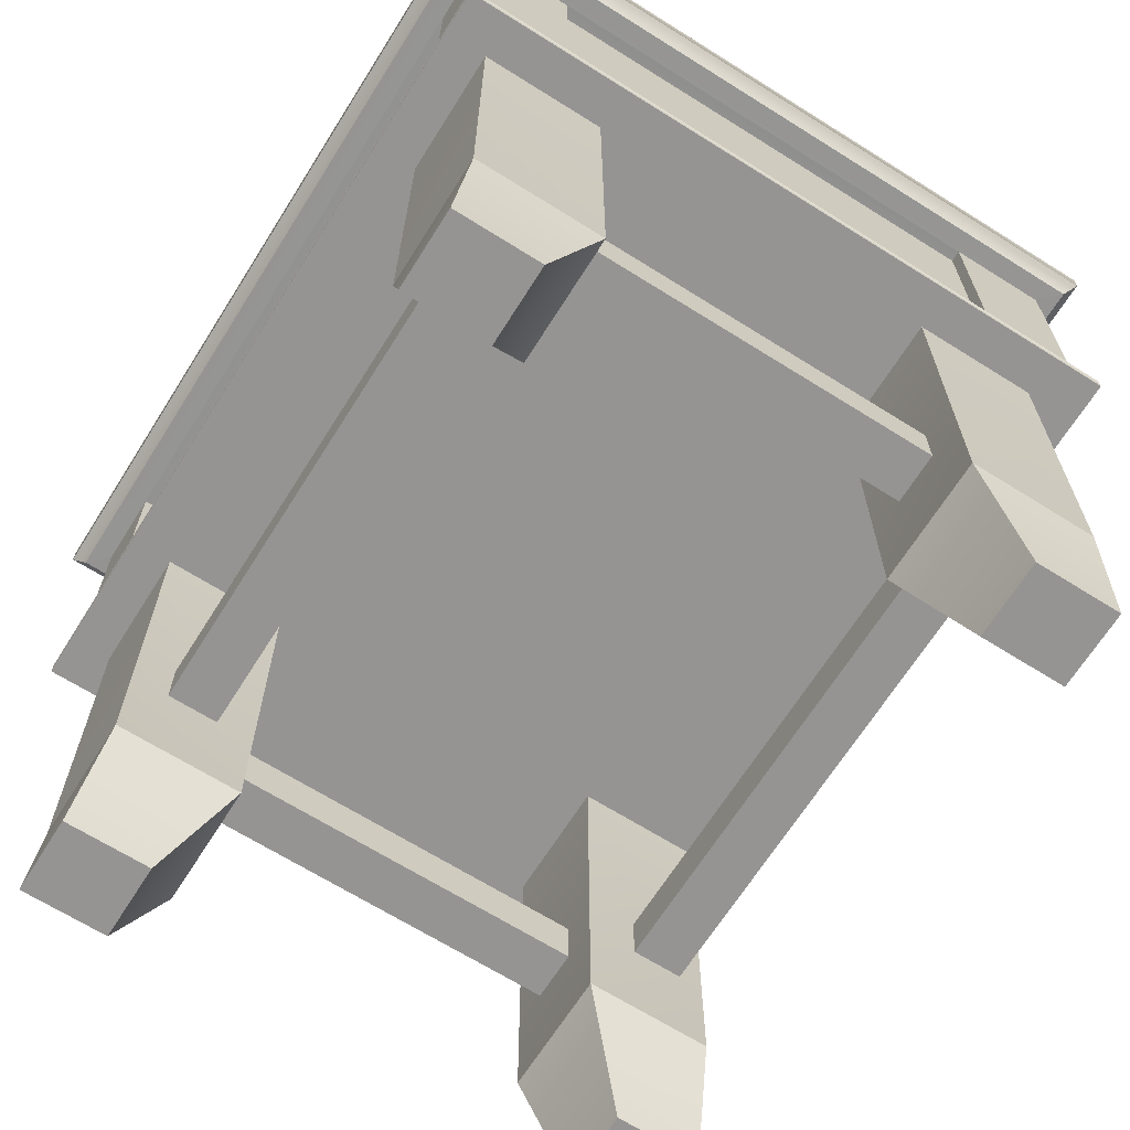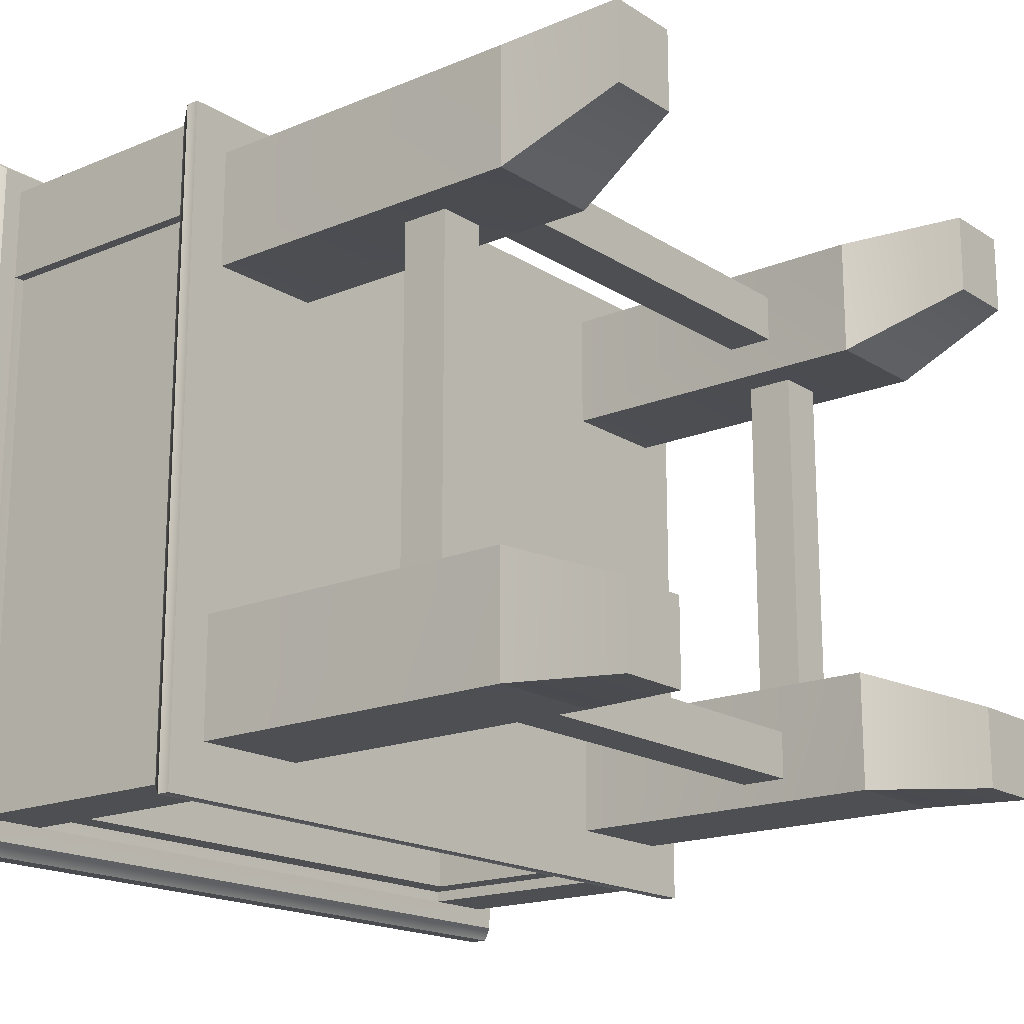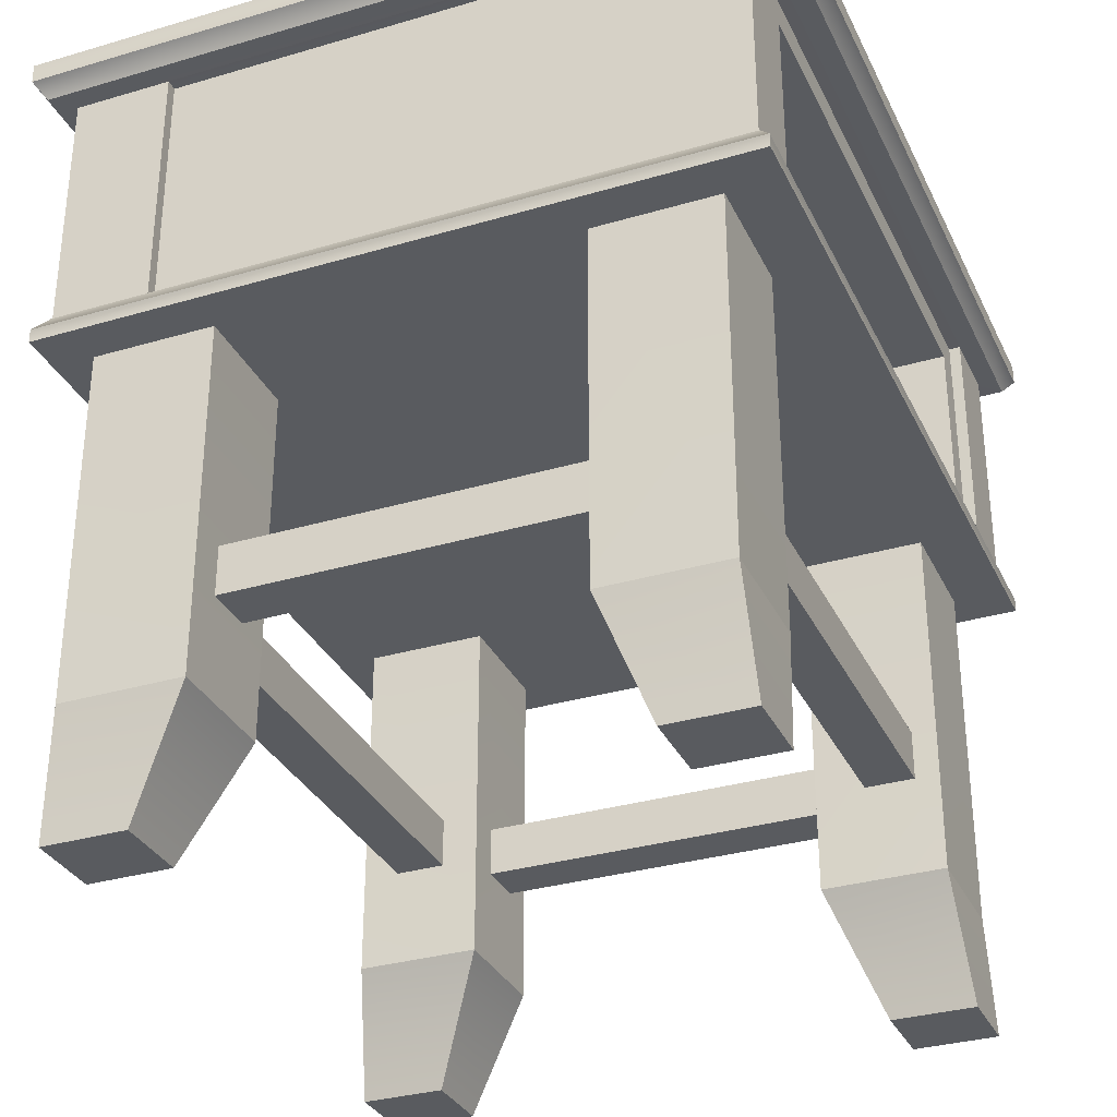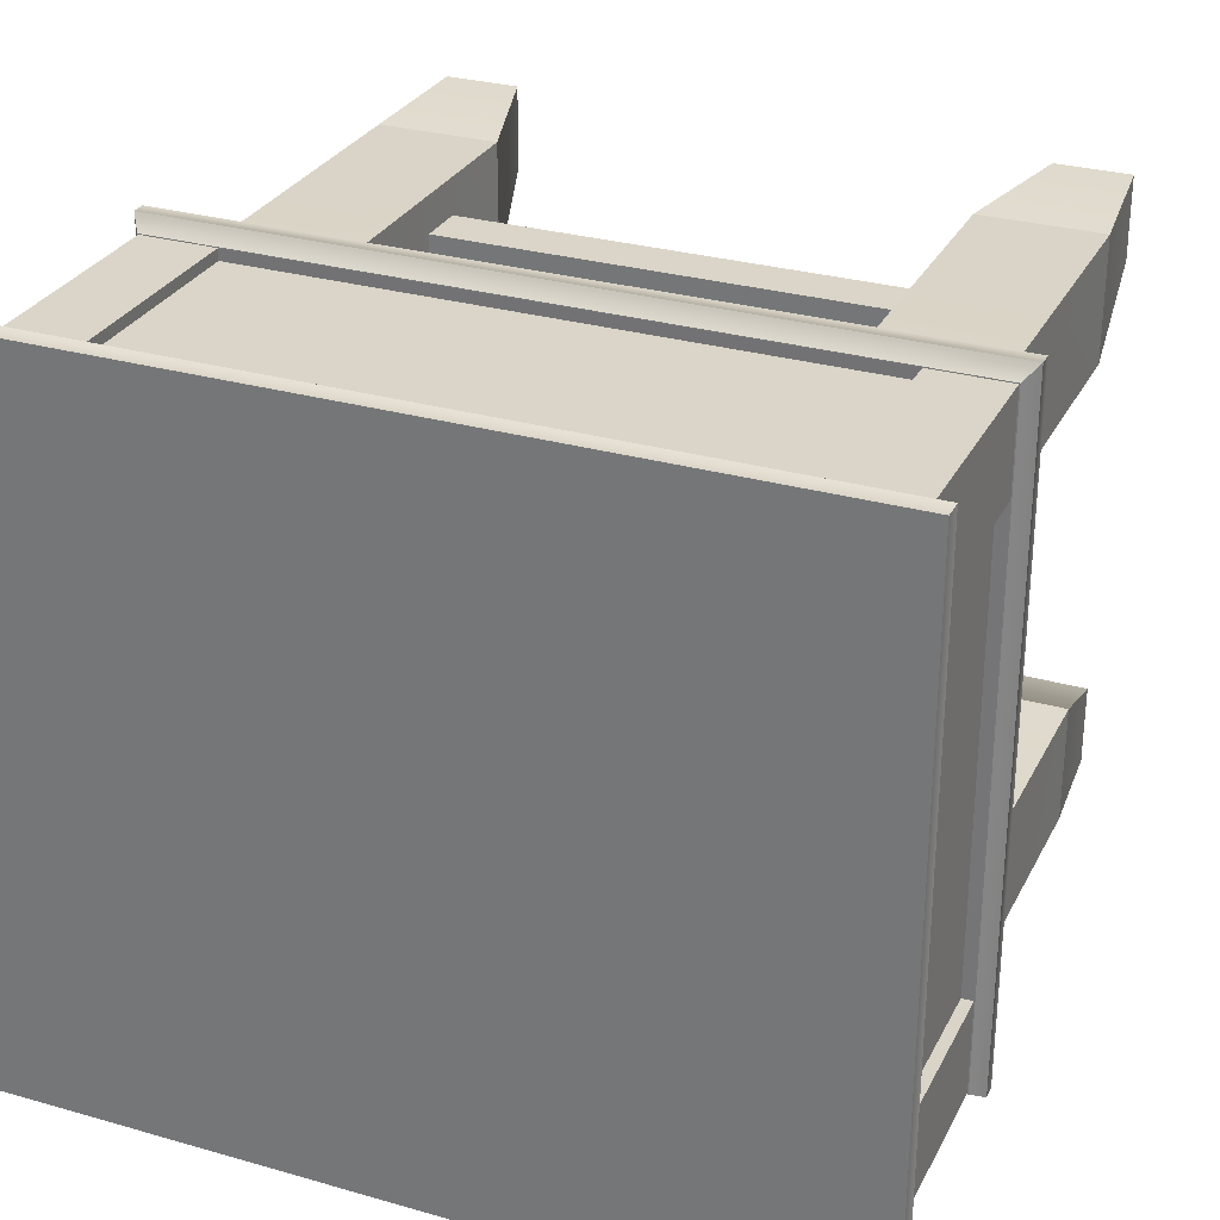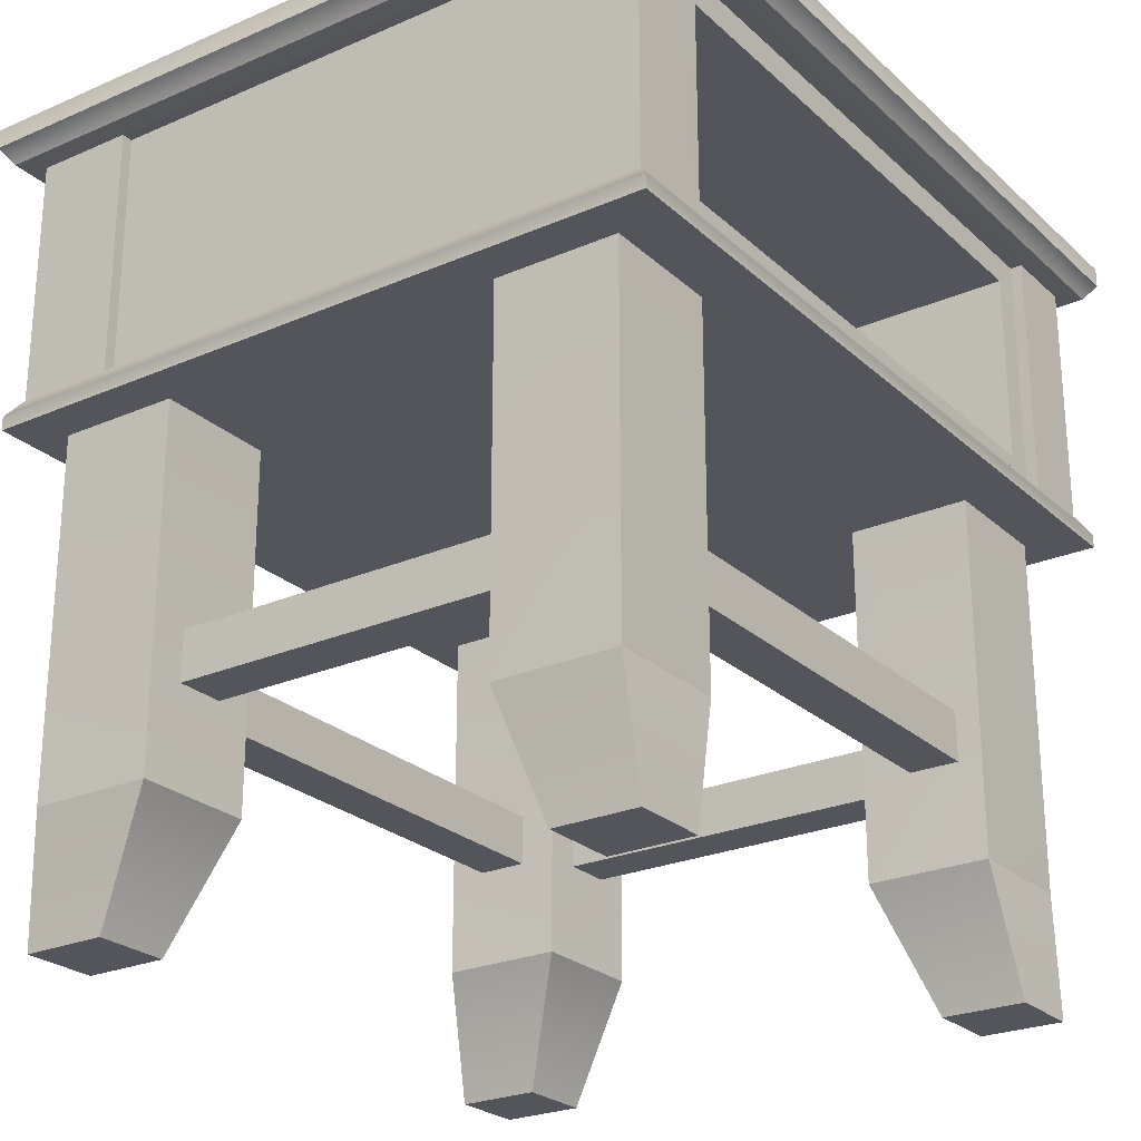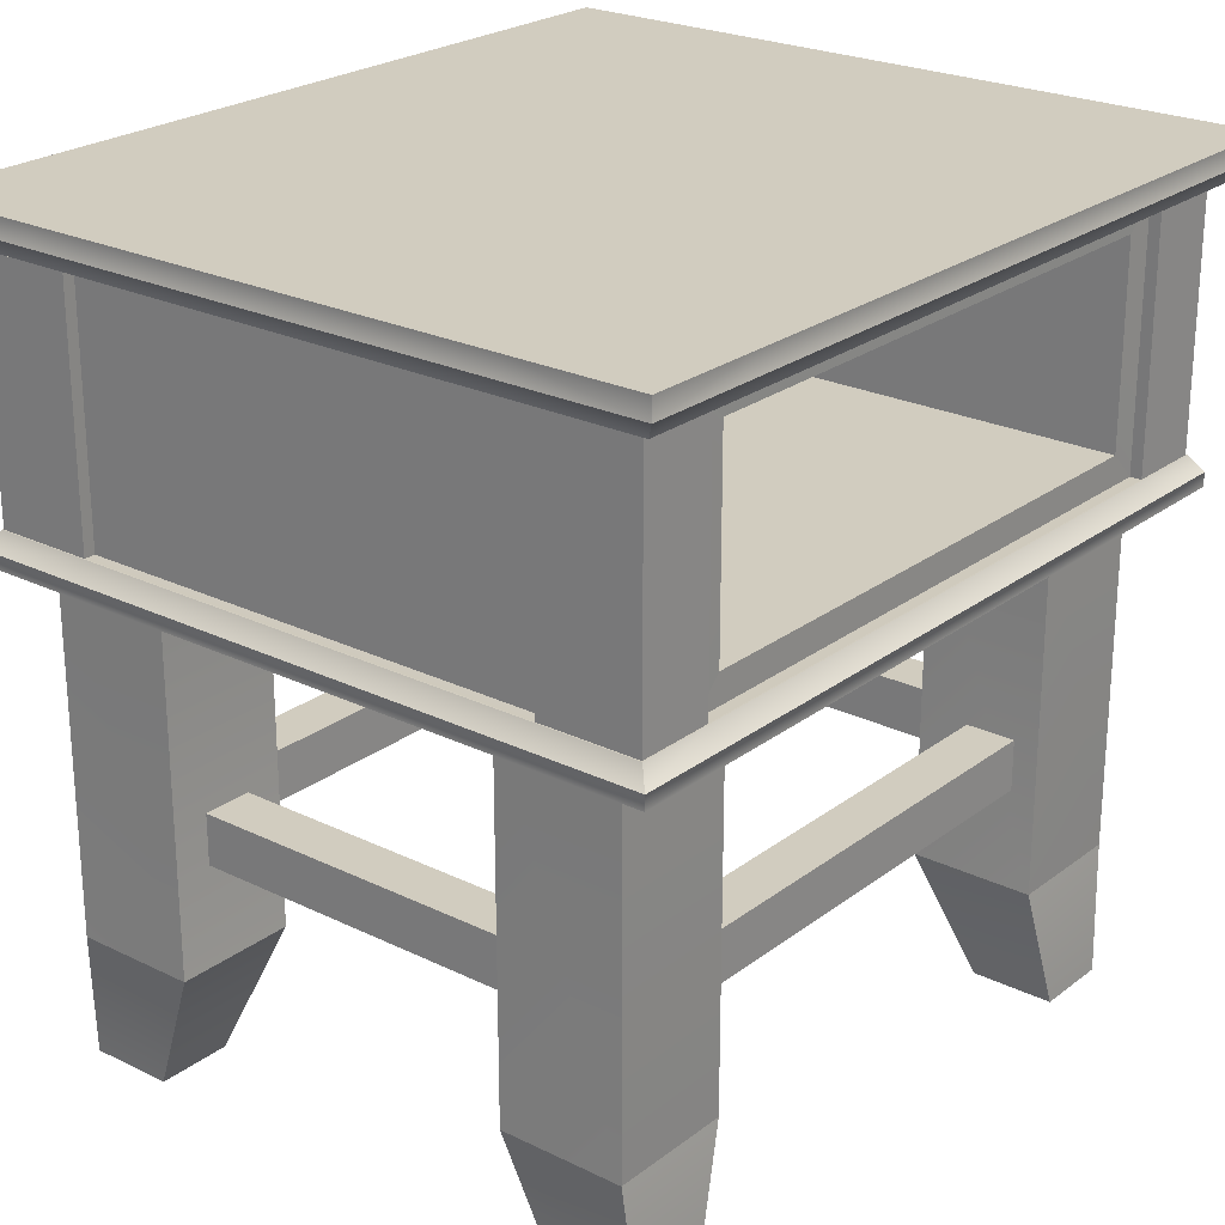
<metadata>
{"format":"obj","ext":"obj","renderer":"f3d","projection":"perspective","resolution":1024,"background":"white","views":[{"elev":-67.1,"azim":-122.2,"up":"+Z"},{"elev":-17.7,"azim":129.2,"up":"+Y"},{"elev":-32.2,"azim":-67.6,"up":"+Z"},{"elev":29.2,"azim":22.9,"up":"+Y"},{"elev":-25.0,"azim":-54.9,"up":"+Z"},{"elev":24.0,"azim":-51.0,"up":"+Z"}]}
</metadata>
<code>
o SideTable_216_3
v -0.2121 -0.1797 -0.3687
v -0.2121 -0.2471 -0.3687
v -0.2735 -0.2471 -0.3687
v -0.2735 -0.1797 -0.3687
v 0.2922 0.25 0.0333
v 0.2922 0.25 -0.2667
v 0.1922 0.25 -0.2667
v 0.1922 0.25 0.0333
v 0.2215 0.2571 -0.3687
v 0.2829 0.2571 -0.3687
v 0.1922 0.15 -0.2667
v 0.1922 0.15 0.0333
v 0.2215 0.1897 -0.3687
v 0.2922 0.15 -0.2667
v 0.2922 0.15 0.0333
v 0.2829 0.1897 -0.3687
v -0.2121 0.2571 -0.3687
v -0.2121 0.1897 -0.3687
v -0.2735 0.1897 -0.3687
v -0.2735 0.2571 -0.3687
v 0.2922 -0.14 0.0333
v 0.2922 -0.14 -0.2667
v 0.1922 -0.14 -0.2667
v 0.1922 -0.14 0.0333
v 0.2215 -0.1797 -0.3687
v 0.2829 -0.1797 -0.3687
v 0.1922 -0.24 -0.2667
v 0.1922 -0.24 0.0333
v 0.2215 -0.2471 -0.3687
v 0.2922 -0.24 -0.2667
v 0.2922 -0.24 0.0333
v 0.2829 -0.2471 -0.3687
v -0.1828 0.25 0.0333
v -0.1828 0.25 -0.2667
v -0.2828 0.25 -0.2667
v -0.2828 0.25 0.0333
v -0.2828 0.15 -0.2667
v -0.2828 0.15 0.0333
v -0.1828 0.15 -0.2667
v -0.1828 0.15 0.0333
v -0.1828 -0.14 0.0333
v -0.1828 -0.14 -0.2667
v -0.2828 -0.14 -0.2667
v -0.2828 -0.14 0.0333
v -0.2828 -0.24 -0.2667
v -0.2828 -0.24 0.0333
v -0.1828 -0.24 -0.2667
v -0.1828 -0.24 0.0333
v -0.2126 0.1589 -0.1465
v -0.2126 0.1589 -0.1869
v -0.253 0.1589 -0.1869
v -0.253 0.1589 -0.1465
v -0.2126 -0.1449 -0.1465
v -0.253 -0.1449 -0.1465
v -0.253 -0.1449 -0.1869
v -0.2126 -0.1449 -0.1869
v 0.2624 0.1589 -0.1465
v 0.2624 0.1589 -0.1869
v 0.222 0.1589 -0.1869
v 0.222 0.1589 -0.1465
v 0.2624 -0.1449 -0.1465
v 0.222 -0.1449 -0.1465
v 0.222 -0.1449 -0.1869
v 0.2624 -0.1449 -0.1869
v -0.1922 -0.1798 -0.1465
v -0.1922 -0.1798 -0.1869
v -0.1922 -0.2202 -0.1869
v -0.1922 -0.2202 -0.1465
v 0.2016 -0.1798 -0.1465
v 0.2016 -0.2202 -0.1465
v 0.2016 -0.2202 -0.1869
v 0.2016 -0.1798 -0.1869
v -0.1922 0.2202 -0.1465
v -0.1922 0.2202 -0.1869
v -0.1922 0.1798 -0.1869
v -0.1922 0.1798 -0.1465
v 0.2016 0.2202 -0.1465
v 0.2016 0.1798 -0.1465
v 0.2016 0.1798 -0.1869
v 0.2016 0.2202 -0.1869
v 0.3263 -0.2841 0.0354
v 0.3263 -0.1938 0.0354
v 0.3165 -0.1938 0.0492
v 0.3165 -0.2743 0.0492
v 0.3263 -0.2841 0.0242
v 0.3263 -0.1938 0.0242
v 0.3263 0.1938 0.0354
v 0.3263 0.1938 0.0242
v 0.3263 0.2841 0.0242
v 0.3263 0.2841 0.0354
v 0.3165 0.2743 0.0492
v 0.3165 0.1938 0.0492
v -0.3169 -0.2841 0.0354
v -0.2443 -0.2841 0.0354
v -0.2443 -0.2743 0.0492
v -0.3071 -0.2743 0.0492
v -0.3169 -0.2841 0.0242
v -0.2443 -0.2841 0.0242
v 0.2537 -0.2841 0.0354
v 0.2537 -0.2841 0.0242
v 0.2537 -0.2743 0.0492
v -0.3169 0.2841 0.0354
v -0.3169 0.1938 0.0354
v -0.3071 0.1938 0.0492
v -0.3071 0.2743 0.0492
v -0.3169 0.2841 0.0242
v -0.3169 0.1938 0.0242
v -0.3169 -0.1938 0.0354
v -0.3169 -0.1938 0.0242
v -0.3071 -0.1938 0.0492
v 0.2537 0.2841 0.0354
v 0.2537 0.2743 0.0492
v 0.2537 0.2841 0.0242
v -0.2443 0.2841 0.0354
v -0.2443 0.2841 0.0242
v -0.2443 0.2743 0.0492
v 0.3422 0.3 0.2671
v 0.3422 0.1938 0.2671
v 0.3325 0.1938 0.2533
v 0.3325 0.2902 0.2533
v 0.3422 0.1938 0.2833
v 0.3422 0.3 0.2833
v 0.3422 -0.1938 0.2671
v 0.3422 -0.1938 0.2833
v 0.3422 -0.3 0.2671
v 0.3325 -0.2902 0.2533
v 0.3325 -0.1938 0.2533
v 0.3422 -0.3 0.2833
v -0.2443 -0.2902 0.2533
v -0.2443 -0.3 0.2671
v -0.3328 -0.3 0.2671
v -0.323 -0.2902 0.2533
v -0.2443 -0.3 0.2833
v -0.3328 -0.3 0.2833
v 0.2537 -0.3 0.2833
v 0.2537 -0.3 0.2671
v 0.2537 -0.2902 0.2533
v -0.323 0.1938 0.2533
v -0.3328 0.1938 0.2671
v -0.3328 0.3 0.2671
v -0.323 0.2902 0.2533
v -0.3328 0.1938 0.2833
v -0.3328 0.3 0.2833
v -0.3328 -0.1938 0.2833
v -0.3328 -0.1938 0.2671
v -0.323 -0.1938 0.2533
v 0.2537 0.3 0.2671
v 0.2537 0.2902 0.2533
v 0.2537 0.3 0.2833
v -0.2443 0.3 0.2833
v -0.2443 0.3 0.2671
v -0.2443 0.2902 0.2533
v -0.3063 0.2735 0.2532
v -0.2443 0.2735 0.2532
v -0.3063 0.1938 0.2532
v -0.3063 -0.1938 0.2532
v -0.3063 -0.2735 0.2532
v -0.2443 -0.2735 0.2532
v 0.2537 -0.2735 0.2532
v 0.3157 -0.2735 0.2532
v 0.3157 -0.1938 0.2532
v 0.3157 0.1938 0.2532
v 0.3157 0.2735 0.2532
v 0.2537 0.2735 0.2532
v 0.3063 0.194 0.2534
v 0.3063 -0.194 0.2534
v -0.2445 0.2641 0.2534
v 0.2539 0.2641 0.2534
v 0.3157 0.1938 0.0492
v 0.3157 0.2735 0.0492
v 0.3157 -0.2735 0.0492
v 0.3157 -0.1938 0.0492
v 0.2537 -0.2735 0.0492
v -0.3063 -0.2735 0.0492
v -0.2443 -0.2735 0.0492
v -0.3063 -0.1938 0.0492
v -0.3063 0.2735 0.0492
v -0.3063 0.1938 0.0492
v -0.2443 0.2735 0.0492
v 0.2537 0.2735 0.0492
v 0.3063 -0.194 0.049
v 0.3063 0.194 0.049
v 0.2539 0.2641 0.049
v -0.2445 0.2641 0.049
v 0.2537 0.1938 0.2833
v -0.2443 0.1938 0.2833
v -0.2443 -0.1938 0.2833
v 0.2537 -0.1938 0.2833
v 0.2537 -0.1938 0.0242
v -0.2443 -0.1938 0.0242
v -0.2443 0.1938 0.0242
v 0.2537 0.1938 0.0242
v -0.2969 0.194 0.049
v -0.2969 -0.194 0.049
v -0.2969 -0.194 0.2534
v -0.2969 0.194 0.2534
v 0.2539 -0.2641 0.2534
v 0.2539 -0.2641 0.049
v -0.2445 -0.2641 0.049
v -0.2445 -0.2641 0.2534
v -0.2217 -0.264 0.0718
v -0.2217 -0.264 0.2306
v 0.2311 -0.264 0.2306
v 0.2311 -0.264 0.0718
v -0.2217 0.2005 0.0718
v -0.2217 0.2005 0.2306
v 0.2311 0.2005 0.2306
v 0.2311 0.2005 0.0718
f 1 3 2
f 1 4 3
f 5 7 6
f 5 8 7
f 6 7 9
f 6 9 10
f 8 11 7
f 8 12 11
f 7 11 13
f 7 13 9
f 12 14 11
f 12 15 14
f 11 14 16
f 11 16 13
f 15 6 14
f 15 5 6
f 14 6 10
f 14 10 16
f 5 12 8
f 5 15 12
f 17 19 18
f 17 20 19
f 21 23 22
f 21 24 23
f 22 23 25
f 22 25 26
f 24 27 23
f 24 28 27
f 23 27 29
f 23 29 25
f 28 30 27
f 28 31 30
f 27 30 32
f 27 32 29
f 31 22 30
f 31 21 22
f 30 22 26
f 30 26 32
f 21 28 24
f 21 31 28
f 26 29 32
f 26 25 29
f 33 35 34
f 33 36 35
f 34 35 20
f 34 20 17
f 36 37 35
f 36 38 37
f 35 37 19
f 35 19 20
f 38 39 37
f 38 40 39
f 37 39 18
f 37 18 19
f 40 34 39
f 40 33 34
f 39 34 17
f 39 17 18
f 33 38 36
f 33 40 38
f 10 13 16
f 10 9 13
f 41 43 42
f 41 44 43
f 42 43 4
f 42 4 1
f 44 45 43
f 44 46 45
f 43 45 3
f 43 3 4
f 46 47 45
f 46 48 47
f 45 47 2
f 45 2 3
f 48 42 47
f 48 41 42
f 47 42 1
f 47 1 2
f 41 46 44
f 41 48 46
f 49 51 50
f 49 52 51
f 53 52 49
f 53 54 52
f 54 51 52
f 54 55 51
f 55 50 51
f 55 56 50
f 56 49 50
f 56 53 49
f 53 55 54
f 53 56 55
f 57 59 58
f 57 60 59
f 61 60 57
f 61 62 60
f 62 59 60
f 62 63 59
f 63 58 59
f 63 64 58
f 64 57 58
f 64 61 57
f 61 63 62
f 61 64 63
f 65 67 66
f 65 68 67
f 69 68 65
f 69 70 68
f 70 67 68
f 70 71 67
f 71 66 67
f 71 72 66
f 72 65 66
f 72 69 65
f 69 71 70
f 69 72 71
f 73 75 74
f 73 76 75
f 77 76 73
f 77 78 76
f 78 75 76
f 78 79 75
f 79 74 75
f 79 80 74
f 80 73 74
f 80 77 73
f 77 79 78
f 77 80 79
f 81 83 82
f 81 84 83
f 85 81 82
f 85 82 86
f 86 82 87
f 86 87 88
f 87 89 88
f 87 90 89
f 87 91 90
f 87 92 91
f 92 82 83
f 92 87 82
f 93 95 94
f 93 96 95
f 97 93 94
f 97 94 98
f 98 94 99
f 98 99 100
f 99 85 100
f 99 81 85
f 101 81 99
f 101 94 95
f 101 99 94
f 101 84 81
f 102 104 103
f 102 105 104
f 106 102 103
f 106 103 107
f 107 103 108
f 107 108 109
f 108 97 109
f 108 93 97
f 108 96 93
f 108 110 96
f 110 103 104
f 110 108 103
f 90 112 111
f 90 91 112
f 89 90 111
f 89 111 113
f 113 111 114
f 113 114 115
f 114 106 115
f 114 102 106
f 114 105 102
f 114 116 105
f 116 111 112
f 116 114 111
f 117 119 118
f 117 120 119
f 121 117 118
f 121 122 117
f 123 121 118
f 123 124 121
f 125 124 123
f 123 126 125
f 123 127 126
f 127 118 119
f 127 123 118
f 125 128 124
f 129 131 130
f 129 132 131
f 131 133 130
f 131 134 133
f 130 133 135
f 130 135 136
f 129 130 136
f 135 125 136
f 126 136 125
f 126 137 136
f 129 136 137
f 135 128 125
f 138 140 139
f 138 141 140
f 140 142 139
f 140 143 142
f 139 142 144
f 139 144 145
f 138 139 145
f 144 131 145
f 131 146 145
f 138 145 146
f 131 132 146
f 144 134 131
f 147 120 117
f 147 148 120
f 117 149 147
f 117 122 149
f 147 149 150
f 147 150 151
f 151 148 147
f 150 140 151
f 140 152 151
f 151 152 148
f 140 141 152
f 150 143 140
f 153 152 141
f 153 154 152
f 138 153 141
f 138 155 153
f 155 138 146
f 155 146 156
f 132 156 146
f 132 157 156
f 129 157 132
f 129 158 157
f 158 129 137
f 158 137 159
f 126 159 137
f 126 160 159
f 127 160 126
f 127 161 160
f 161 127 119
f 161 119 162
f 120 162 119
f 120 163 162
f 164 163 120
f 164 120 148
f 164 148 152
f 164 152 154
f 161 162 165
f 161 165 166
f 164 154 167
f 164 167 168
f 162 170 169
f 162 163 170
f 171 161 172
f 171 160 161
f 159 171 173
f 159 160 171
f 174 158 175
f 174 157 158
f 156 174 176
f 156 157 174
f 177 155 178
f 177 153 155
f 154 177 179
f 154 153 177
f 170 164 180
f 170 163 164
f 116 177 105
f 116 179 177
f 105 177 178
f 105 178 104
f 104 178 176
f 104 176 110
f 176 96 110
f 176 174 96
f 174 95 96
f 174 175 95
f 95 175 173
f 95 173 101
f 173 84 101
f 173 171 84
f 84 171 172
f 84 172 83
f 83 172 169
f 83 169 92
f 169 91 92
f 169 170 91
f 91 170 180
f 91 180 112
f 112 180 179
f 112 179 116
f 169 172 181
f 169 181 182
f 179 180 183
f 179 183 184
f 185 122 121
f 185 149 122
f 186 149 185
f 186 150 149
f 186 143 150
f 186 142 143
f 187 142 186
f 185 187 186
f 187 144 142
f 133 144 187
f 133 134 144
f 133 187 188
f 185 188 187
f 133 188 135
f 128 135 188
f 128 188 124
f 124 185 121
f 124 188 185
f 100 86 189
f 100 85 86
f 190 100 189
f 190 98 100
f 97 98 190
f 97 190 109
f 191 109 190
f 191 107 109
f 191 106 107
f 191 115 106
f 115 191 192
f 190 192 191
f 190 189 192
f 115 192 113
f 192 89 113
f 192 88 89
f 88 189 86
f 88 192 189
f 181 165 182
f 181 166 165
f 193 195 194
f 193 196 195
f 183 167 184
f 183 168 167
f 162 182 165
f 162 169 182
f 172 166 181
f 172 161 166
f 159 198 197
f 159 173 198
f 173 199 198
f 173 175 199
f 175 200 199
f 175 158 200
f 158 197 200
f 158 159 197
f 156 194 195
f 156 176 194
f 176 193 194
f 176 178 193
f 178 196 193
f 178 155 196
f 155 195 196
f 155 156 195
f 154 184 167
f 154 179 184
f 180 168 183
f 180 164 168
f 199 202 201
f 199 200 202
f 200 203 202
f 200 197 203
f 197 204 203
f 197 198 204
f 198 201 204
f 198 199 201
f 201 206 205
f 201 202 206
f 202 207 206
f 202 203 207
f 203 208 207
f 203 204 208
f 204 205 208
f 204 201 205
f 205 206 207 208

</code>
